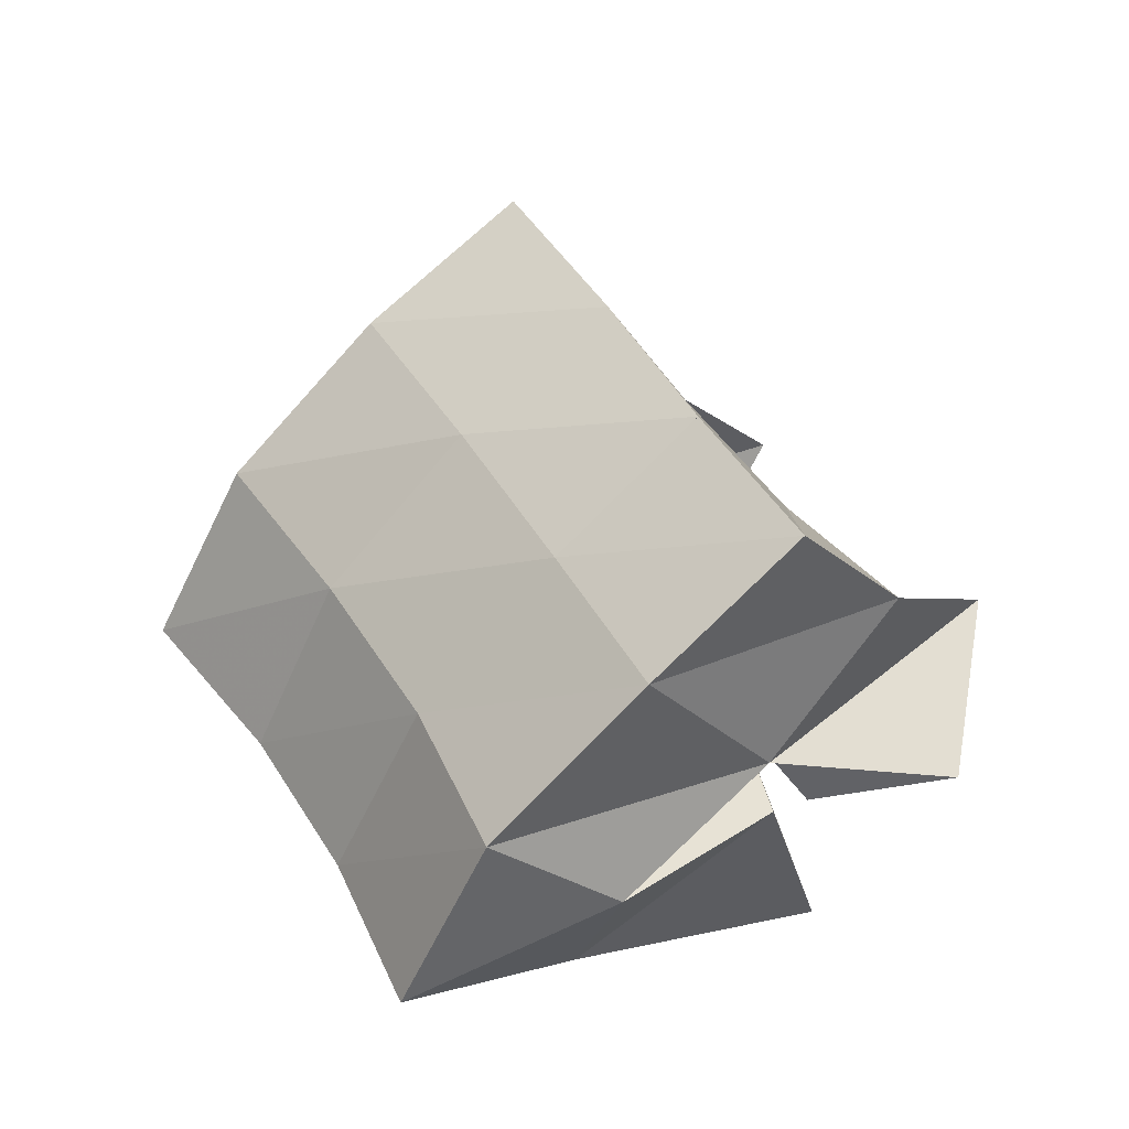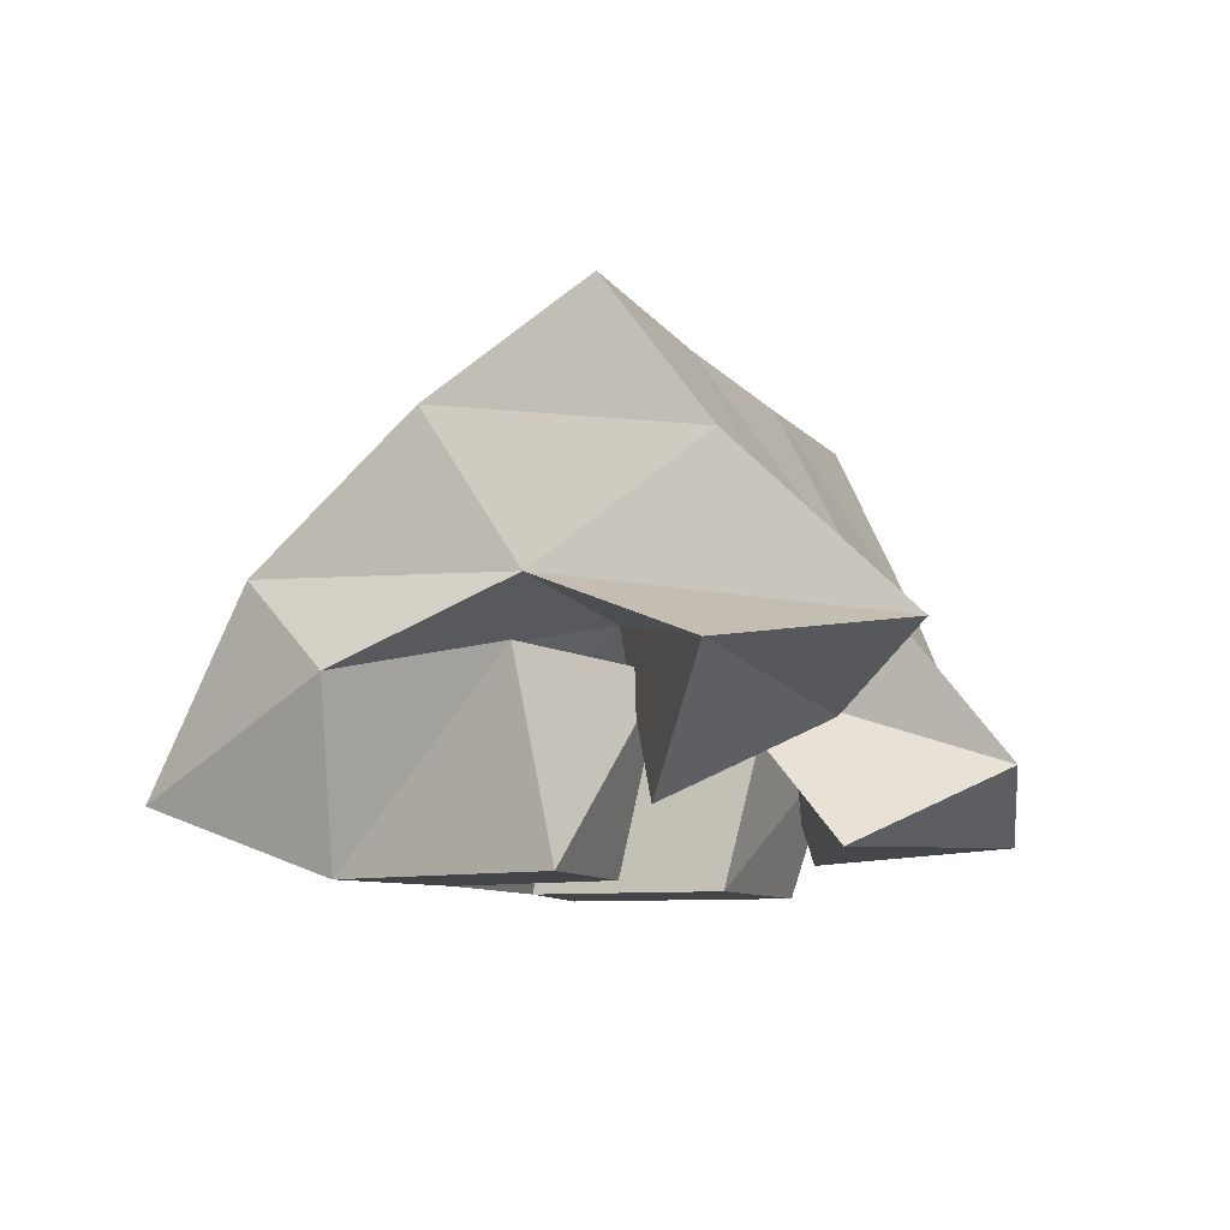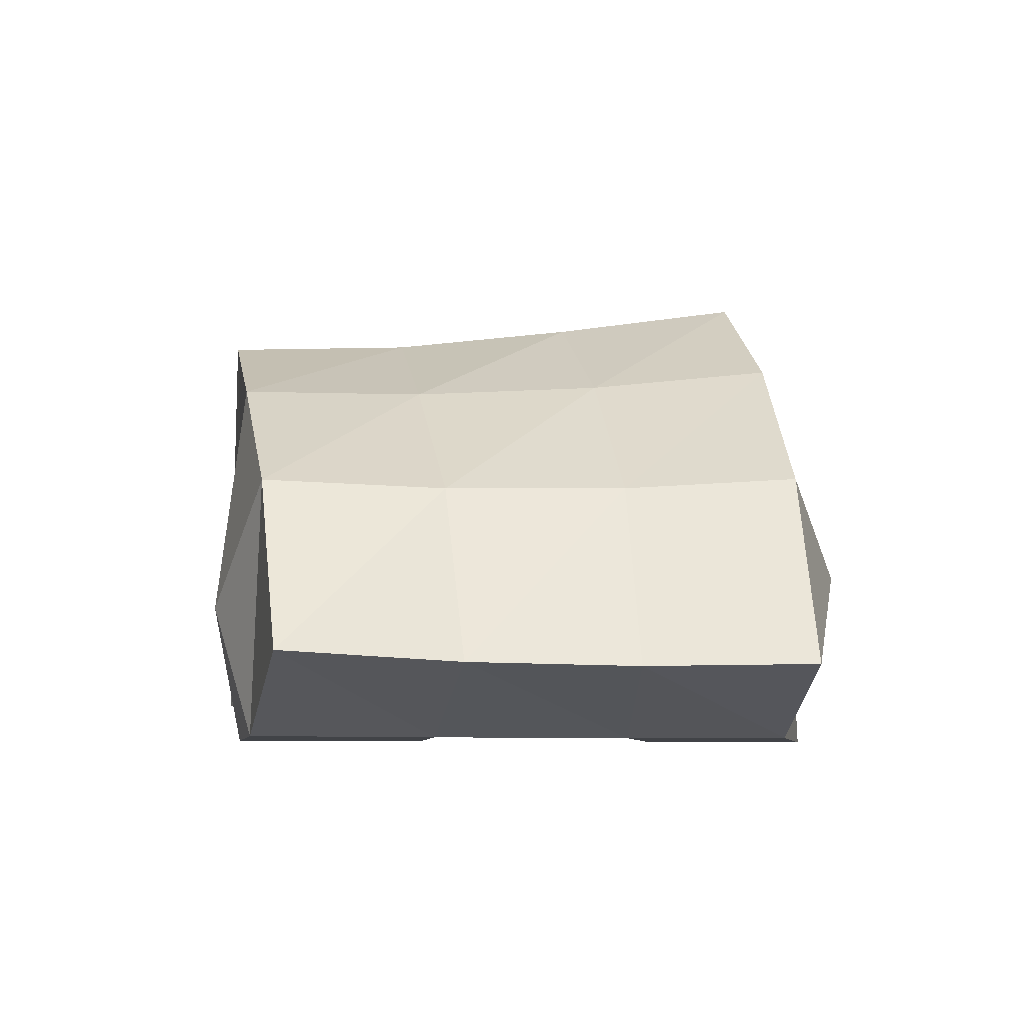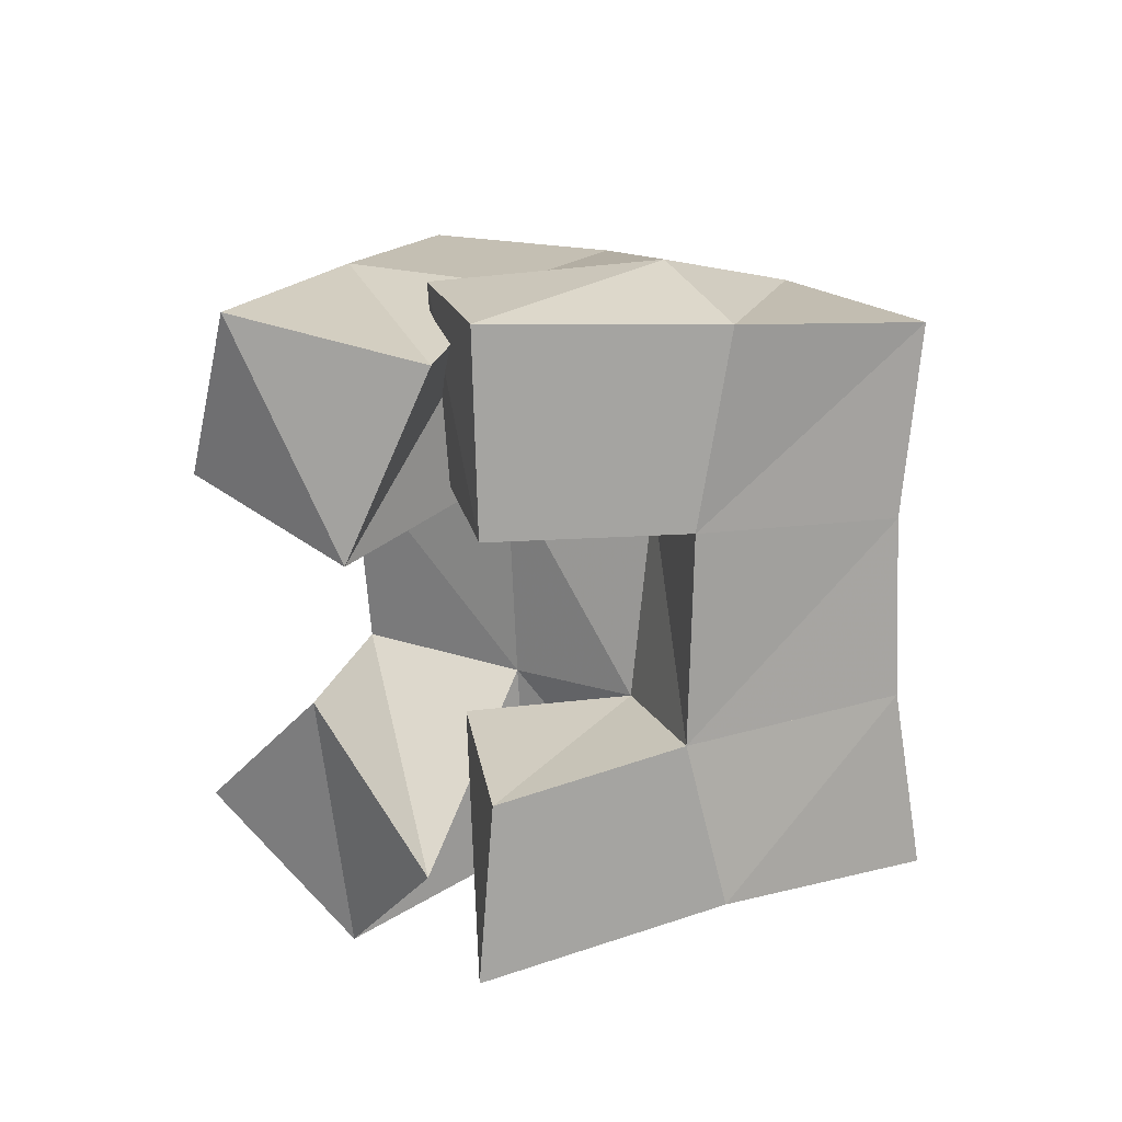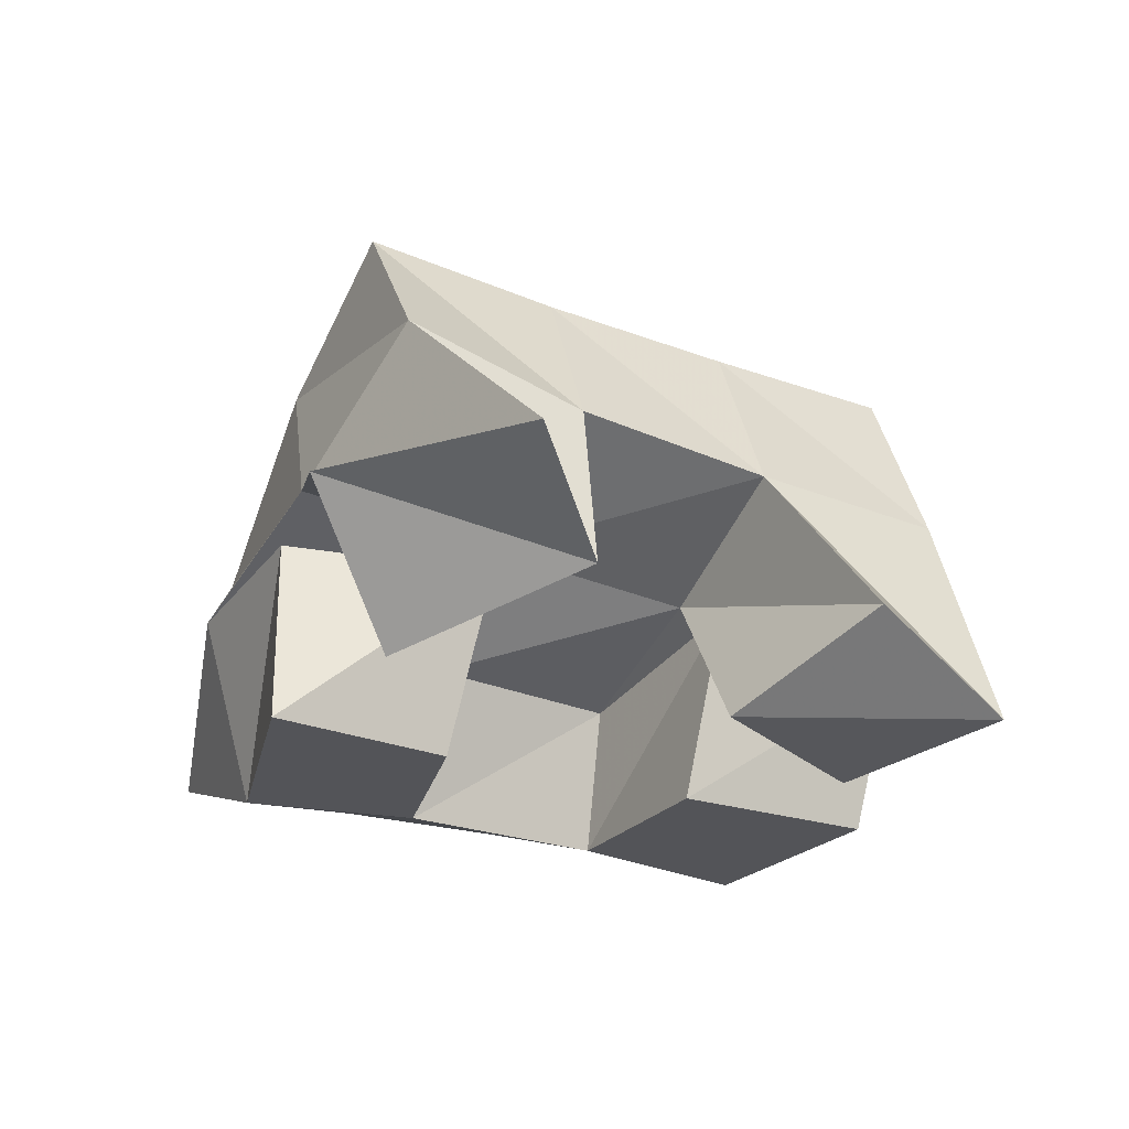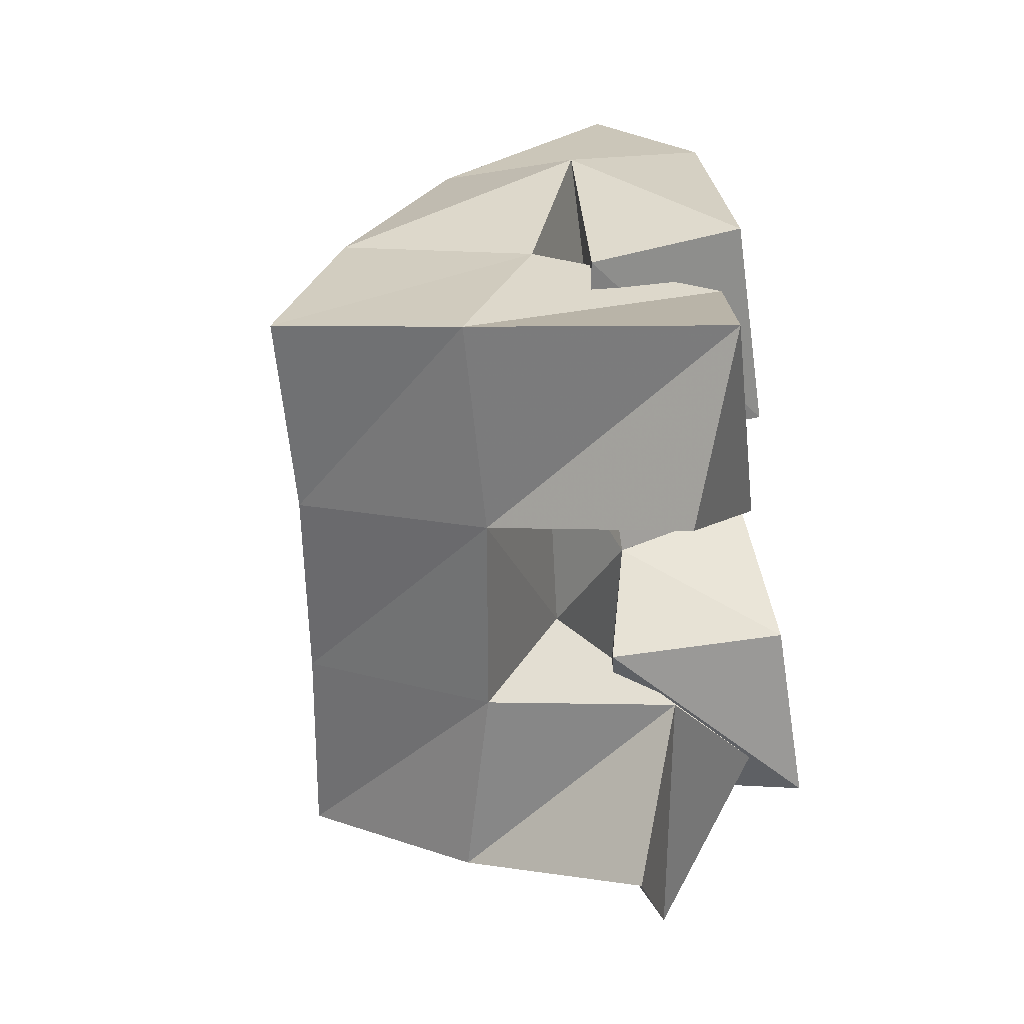
<metadata>
{"format":"obj","ext":"obj","renderer":"f3d","projection":"perspective","resolution":1024,"background":"white","views":[{"elev":49.7,"azim":-162.7,"up":"+Y"},{"elev":-8.0,"azim":-109.8,"up":"+Y"},{"elev":-6.9,"azim":130.8,"up":"+Y"},{"elev":-73.4,"azim":49.9,"up":"+Y"},{"elev":-23.4,"azim":-71.1,"up":"+Y"},{"elev":76.8,"azim":-100.6,"up":"+Z"}]}
</metadata>
<code>
v 0.6303 0.1535 0.1751
v 0.6475 0.1946 0.1347
v 0.624 0.1459 0.1217
v 0.6692 0.1646 0.09837
v 0.6732 0.1363 0.1736
v 0.6835 0.1822 0.1668
v 0.6623 0.1149 0.1252
v 0.7075 0.1593 0.1343
v 0.7395 0.1473 0.1852
v 0.7708 0.1362 0.1421
v 0.7426 0.1 0.1742
v 0.7774 0.1 0.1362
v 0.7765 0.139 0.2204
v 0.8187 0.135 0.1799
v 0.782 0.1 0.2093
v 0.8213 0.1 0.1624
v 0.7035 0.1297 0.2348
v 0.7203 0.1754 0.2026
v 0.7145 0.1099 0.1936
v 0.7484 0.1546 0.1718
v 0.7441 0.1121 0.255
v 0.7612 0.1733 0.2364
v 0.767 0.1079 0.2093
v 0.787 0.1516 0.2036
v 0.6663 0.1493 0.09494
v 0.6957 0.1445 0.06089
v 0.6539 0.1 0.1007
v 0.7099 0.1 0.06768
v 0.6935 0.1469 0.1399
v 0.7273 0.1364 0.1123
v 0.6929 0.1 0.1287
v 0.7354 0.1 0.1027
v 0.6693 0.2323 0.1151
v 0.6968 0.2055 0.0824
v 0.7045 0.2254 0.1509
v 0.7309 0.2005 0.1173
v 0.7383 0.2201 0.1868
v 0.7673 0.1978 0.1523
v 0.775 0.2182 0.2203
v 0.8042 0.1974 0.1843
v 0.7274 0.1686 0.05113
v 0.7573 0.1661 0.08579
v 0.7932 0.1653 0.1182
v 0.8316 0.1663 0.148
v 0.7452 0.1176 0.03227
v 0.7752 0.1171 0.06656
v 0.8091 0.1178 0.09691
v 0.8492 0.1201 0.124
f 1 2 4
f 3 1 4
f 2 6 8
f 4 2 8
f 6 5 7
f 8 6 7
f 5 1 3
f 7 5 3
f 8 7 3
f 4 8 3
f 2 1 5
f 6 2 5
f 9 10 12
f 11 9 12
f 10 14 16
f 12 10 16
f 14 13 15
f 16 14 15
f 13 9 11
f 15 13 11
f 16 15 11
f 12 16 11
f 10 9 13
f 14 10 13
f 17 18 20
f 19 17 20
f 18 22 24
f 20 18 24
f 22 21 23
f 24 22 23
f 21 17 19
f 23 21 19
f 24 23 19
f 20 24 19
f 18 17 21
f 22 18 21
f 25 26 28
f 27 25 28
f 26 30 32
f 28 26 32
f 30 29 31
f 32 30 31
f 29 25 27
f 31 29 27
f 32 31 27
f 28 32 27
f 26 25 29
f 30 26 29
f 2 33 34
f 4 2 34
f 33 35 36
f 34 33 36
f 35 6 8
f 36 35 8
f 6 2 4
f 8 6 4
f 36 8 4
f 34 36 4
f 33 2 6
f 35 33 6
f 6 35 36
f 8 6 36
f 35 37 38
f 36 35 38
f 37 18 20
f 38 37 20
f 18 6 8
f 20 18 8
f 38 20 8
f 36 38 8
f 35 6 18
f 37 35 18
f 18 37 38
f 20 18 38
f 37 39 40
f 38 37 40
f 39 22 24
f 40 39 24
f 22 18 20
f 24 22 20
f 40 24 20
f 38 40 20
f 37 18 22
f 39 37 22
f 4 34 41
f 26 4 41
f 34 36 42
f 41 34 42
f 36 8 30
f 42 36 30
f 8 4 26
f 30 8 26
f 42 30 26
f 41 42 26
f 34 4 8
f 36 34 8
f 8 36 42
f 30 8 42
f 36 38 43
f 42 36 43
f 38 20 10
f 43 38 10
f 20 8 30
f 10 20 30
f 43 10 30
f 42 43 30
f 36 8 20
f 38 36 20
f 20 38 43
f 10 20 43
f 38 40 44
f 43 38 44
f 40 24 14
f 44 40 14
f 24 20 10
f 14 24 10
f 44 14 10
f 43 44 10
f 38 20 24
f 40 38 24
f 26 41 45
f 28 26 45
f 41 42 46
f 45 41 46
f 42 30 32
f 46 42 32
f 30 26 28
f 32 30 28
f 46 32 28
f 45 46 28
f 41 26 30
f 42 41 30
f 30 42 46
f 32 30 46
f 42 43 47
f 46 42 47
f 43 10 12
f 47 43 12
f 10 30 32
f 12 10 32
f 47 12 32
f 46 47 32
f 42 30 10
f 43 42 10
f 10 43 47
f 12 10 47
f 43 44 48
f 47 43 48
f 44 14 16
f 48 44 16
f 14 10 12
f 16 14 12
f 48 16 12
f 47 48 12
f 43 10 14
f 44 43 14

</code>
